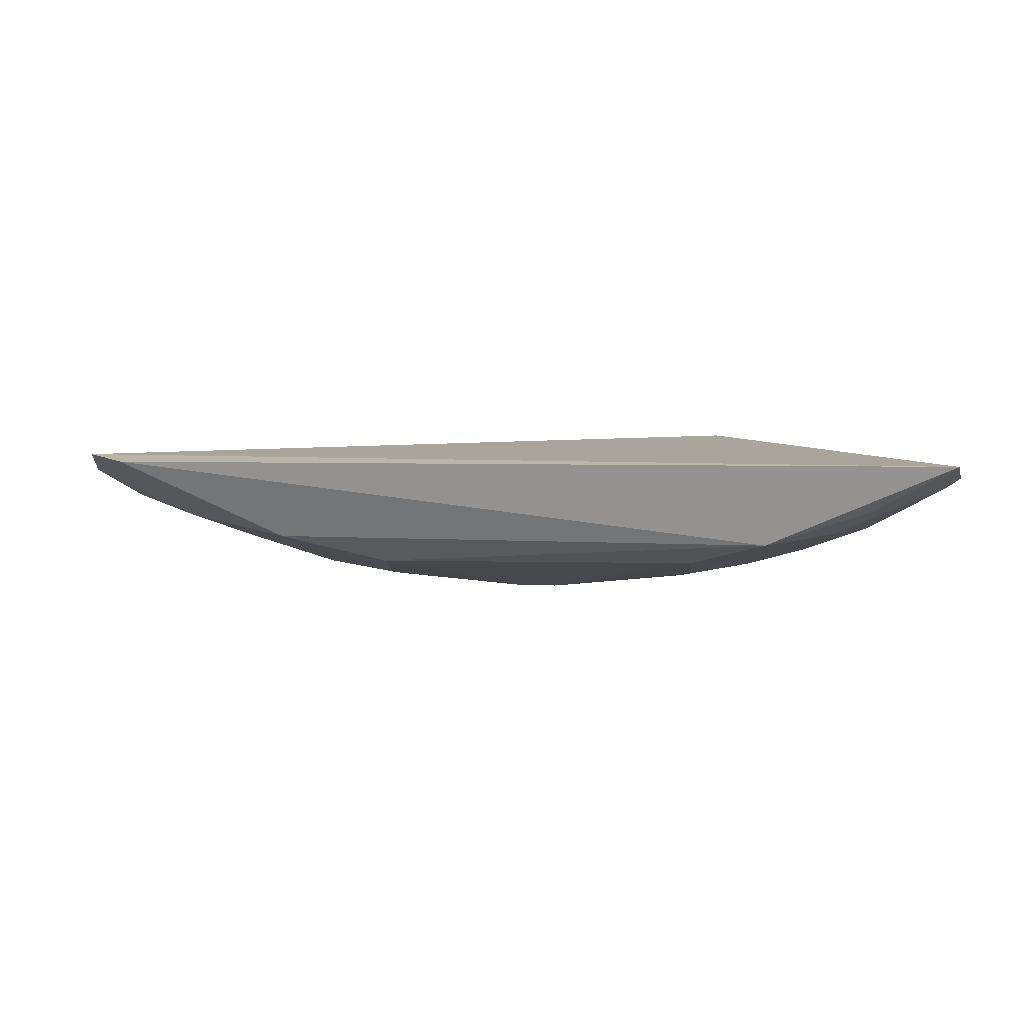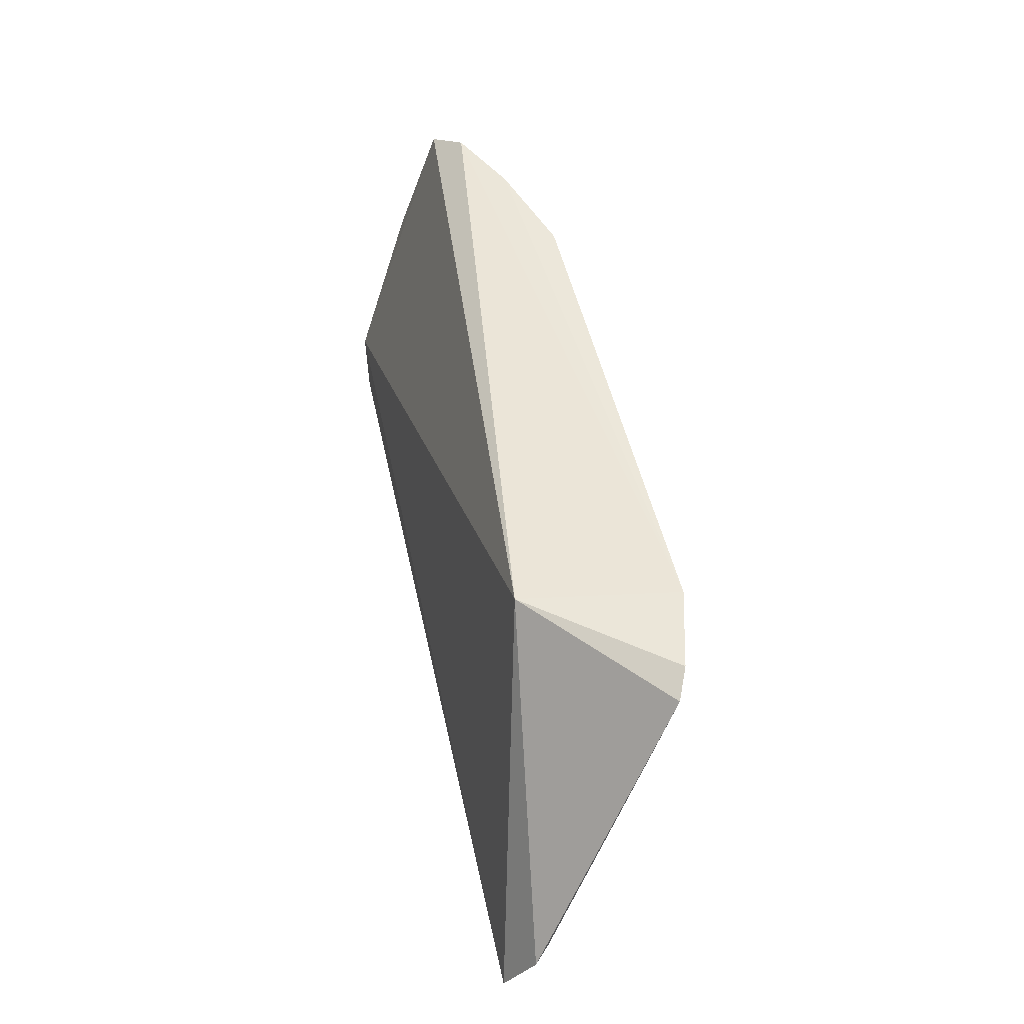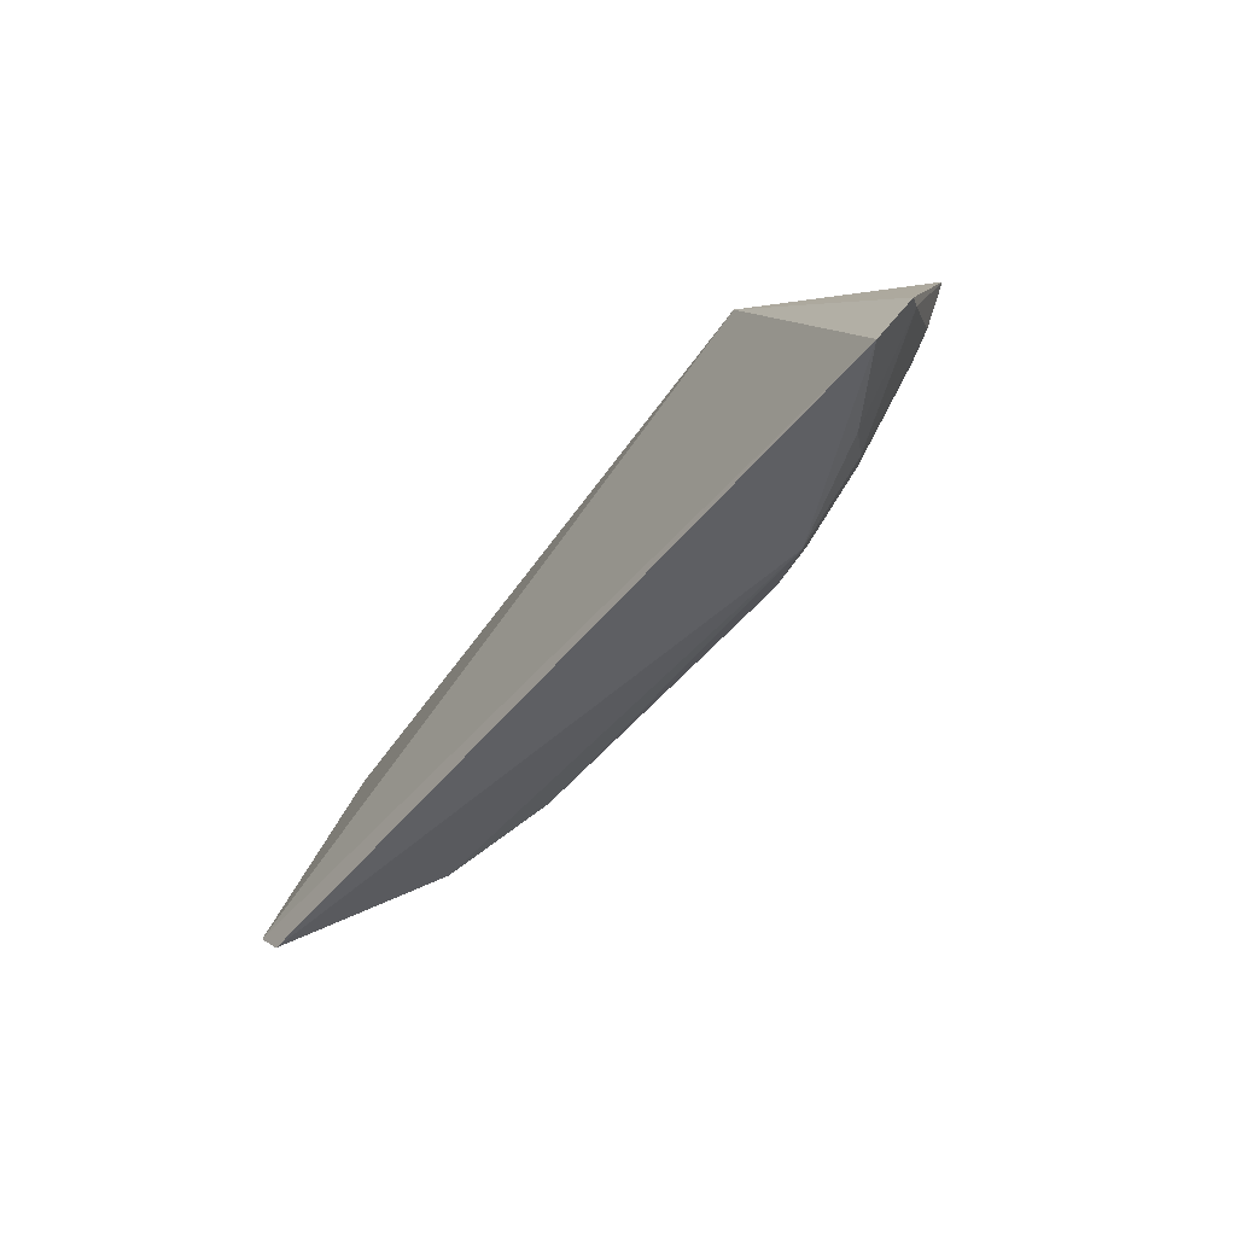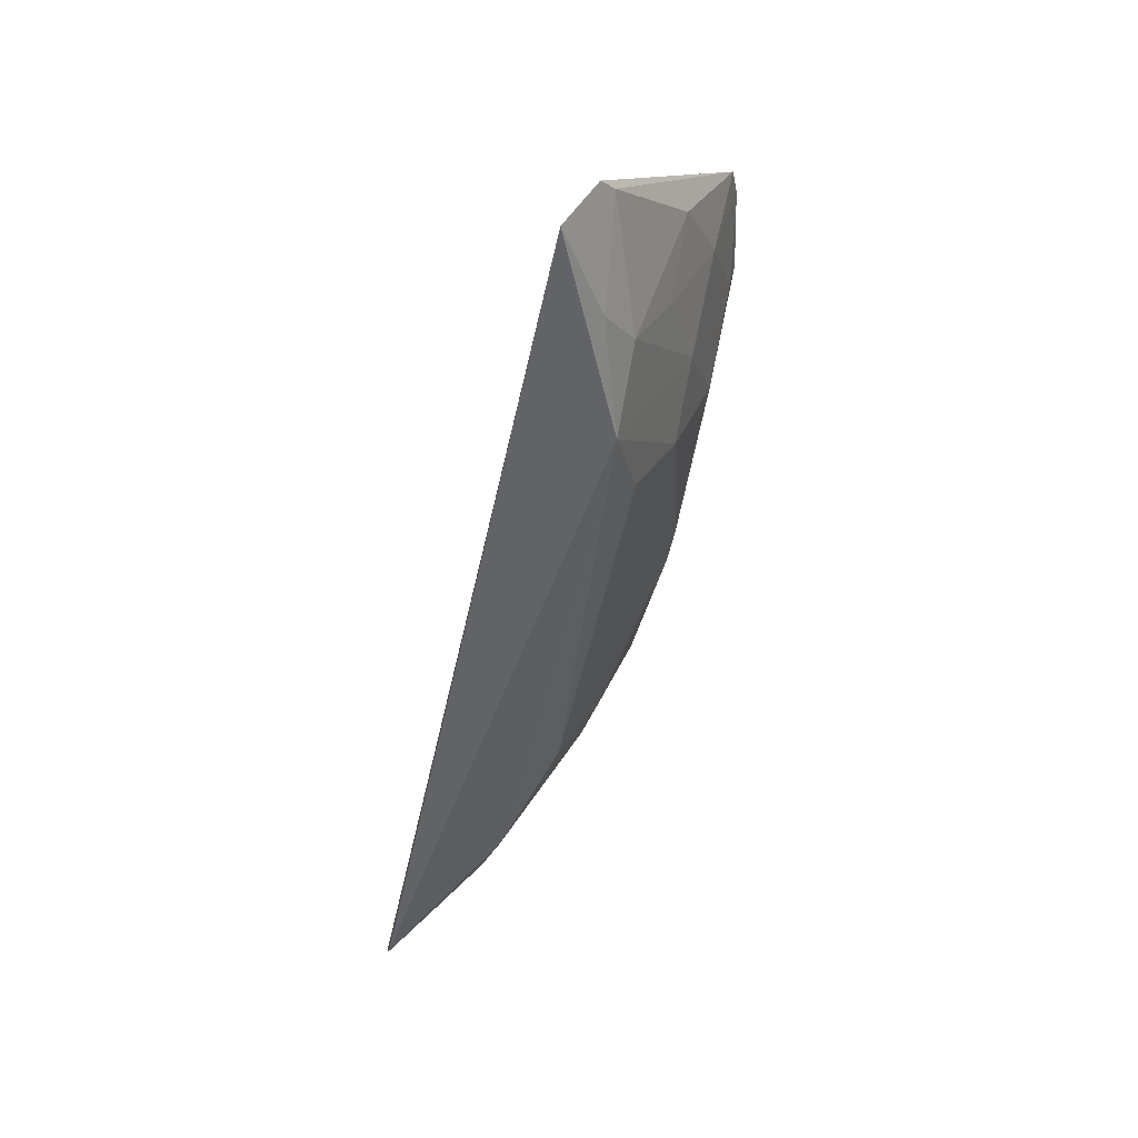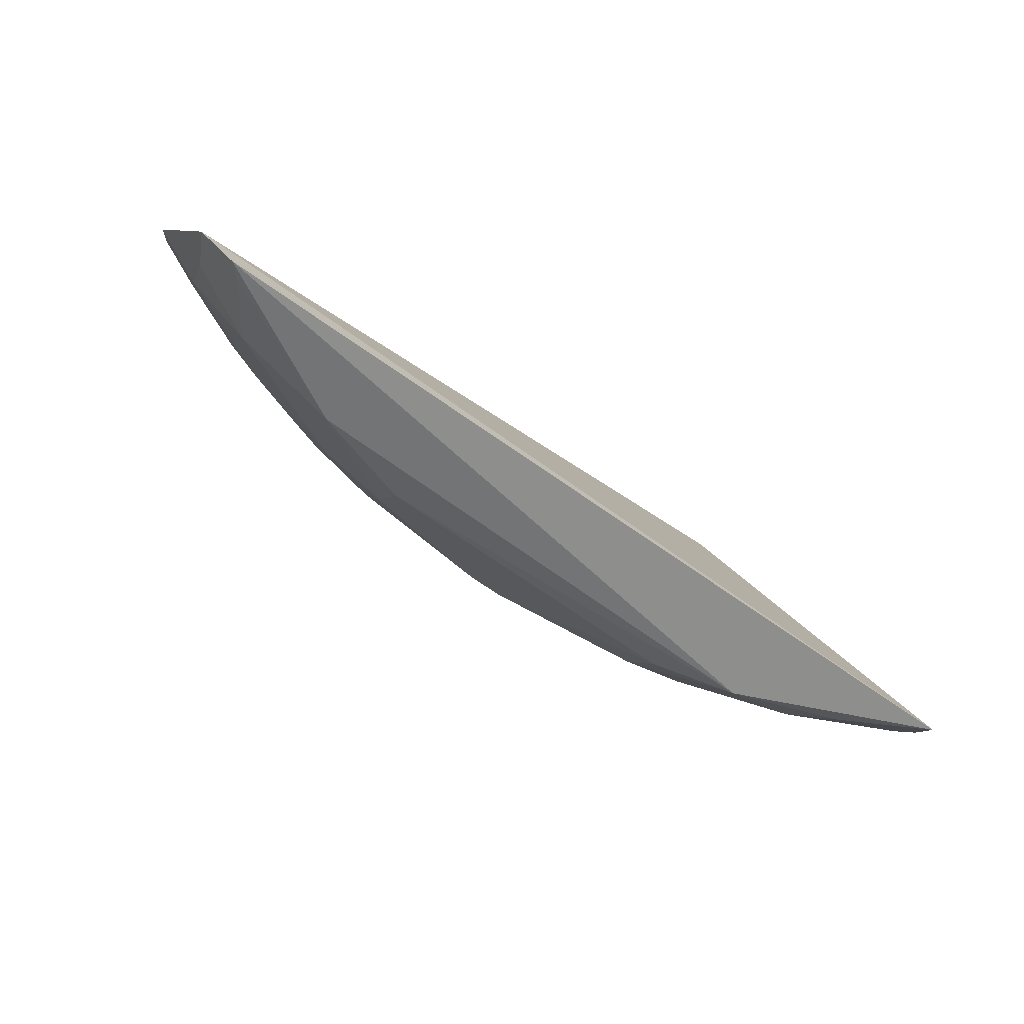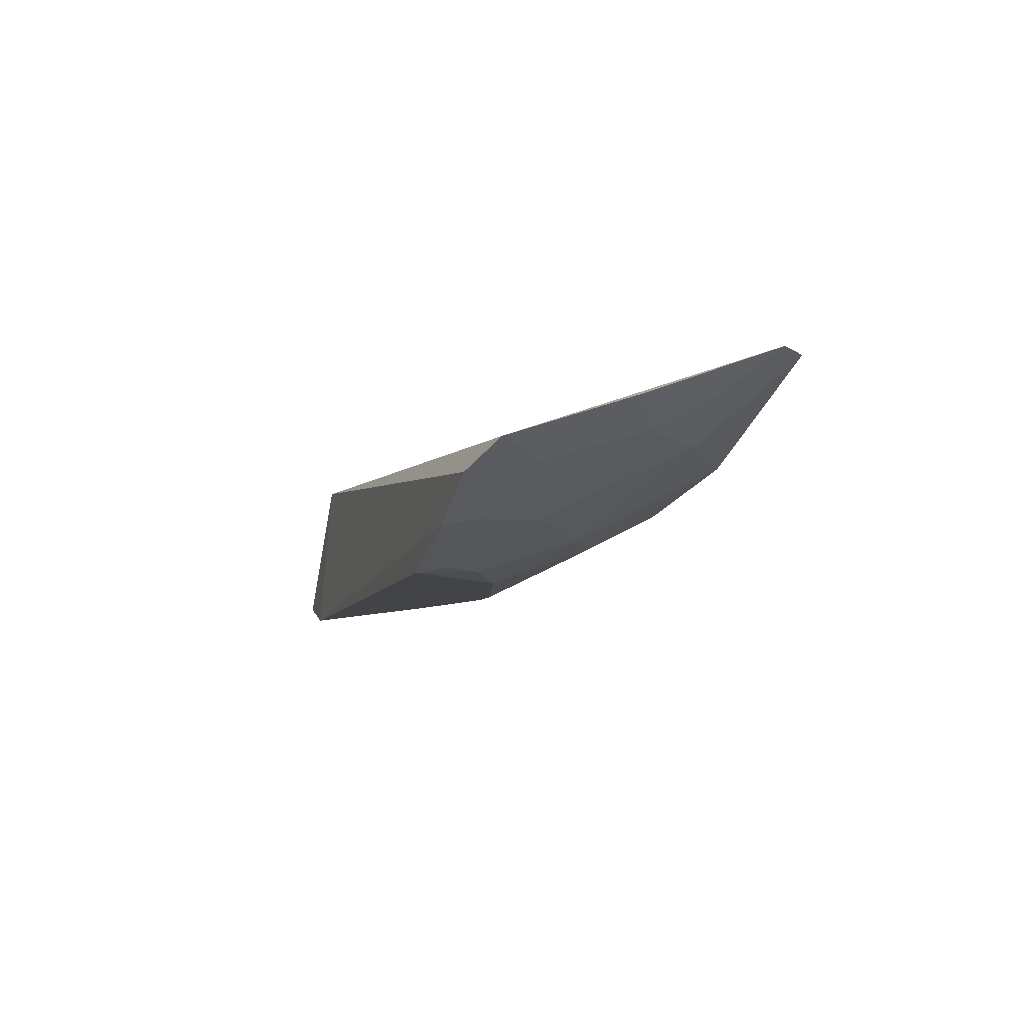
<metadata>
{"format":"obj","ext":"obj","renderer":"f3d","projection":"perspective","resolution":1024,"background":"white","views":[{"elev":17.5,"azim":2.0,"up":"+Z"},{"elev":49.3,"azim":78.0,"up":"+Y"},{"elev":-46.5,"azim":54.0,"up":"+Y"},{"elev":-51.6,"azim":77.8,"up":"+Y"},{"elev":-70.0,"azim":-35.3,"up":"+Y"},{"elev":-8.1,"azim":-106.5,"up":"+Z"}]}
</metadata>
<code>
v 0.1717 -0.2163 -0.3938
v 0.1777 -0.1933 -0.4053
v 0.08485 -0.08485 -0.4167
v -0.1812 -0.08125 -0.4479
v -0.005521 -0.1399 -0.4743
v -0.1849 -0.2024 -0.3958
v 0.09552 -0.2128 -0.4293
v 0.1284 -0.08385 -0.4703
v -0.1979 -0.09018 -0.4377
v -0.09233 -0.1519 -0.4589
v 0.1257 -0.1975 -0.4289
v -0.1692 -0.2169 -0.3947
v 0.1392 -0.08958 -0.4657
v 0.06699 -0.1252 -0.4736
v -0.1082 -0.0816 -0.4756
v 0.09666 -0.0821 -0.4782
v -0.06375 -0.1964 -0.4434
v -0.1775 -0.1521 -0.4288
v 0.139 -0.2092 -0.4153
v 0.1478 -0.1447 -0.4436
v 0.06677 -0.1661 -0.4585
v 0.124 -0.124 -0.4606
v -0.06402 -0.1253 -0.474
v -0.1506 -0.08109 -0.4624
v 0.09638 -0.09638 -0.4755
v 0.008544 -0.1399 -0.4742
v -0.1054 -0.2087 -0.4288
v -0.2 -0.1403 -0.4206
v -0.1488 -0.1802 -0.4288
v 0.173 -0.1876 -0.4114
v 0.06672 -0.1962 -0.443
v 0.09521 -0.1516 -0.4584
v 0.1236 -0.1676 -0.4426
v -0.09318 -0.1105 -0.4728
v -0.0638 -0.1663 -0.4589
v -0.1783 -0.11 -0.442
v -0.1784 -0.1794 -0.4138
v -0.1645 -0.2111 -0.4009
v -0.1339 -0.1233 -0.4567
v -0.1075 -0.09623 -0.4729
v -0.1491 -0.09549 -0.4595
f 1 2 3
f 6 1 3
f 9 6 3
f 9 3 4
f 12 7 1
f 12 1 6
f 13 8 3
f 13 3 2
f 16 4 3
f 16 3 8
f 16 5 15
f 19 1 7
f 19 7 11
f 22 8 13
f 22 13 20
f 23 15 5
f 24 16 15
f 24 4 16
f 24 9 4
f 25 16 8
f 25 14 16
f 25 22 14
f 25 8 22
f 26 16 14
f 26 5 16
f 26 14 21
f 27 17 7
f 27 7 12
f 28 6 9
f 29 10 27
f 30 19 11
f 30 2 1
f 30 1 19
f 30 11 20
f 30 20 13
f 30 13 2
f 31 21 7
f 31 7 17
f 31 26 21
f 31 17 5
f 31 5 26
f 32 11 7
f 32 7 21
f 32 21 14
f 32 14 22
f 33 22 20
f 33 20 11
f 33 32 22
f 33 11 32
f 34 23 10
f 34 15 23
f 35 10 23
f 35 27 10
f 35 17 27
f 35 23 5
f 35 5 17
f 36 28 9
f 36 18 28
f 37 28 18
f 37 6 28
f 37 18 29
f 37 29 12
f 37 12 6
f 38 29 27
f 38 27 12
f 38 12 29
f 39 29 18
f 39 10 29
f 39 34 10
f 40 24 15
f 40 15 34
f 40 34 39
f 41 40 39
f 41 24 40
f 41 36 9
f 41 9 24
f 41 39 18
f 41 18 36

</code>
